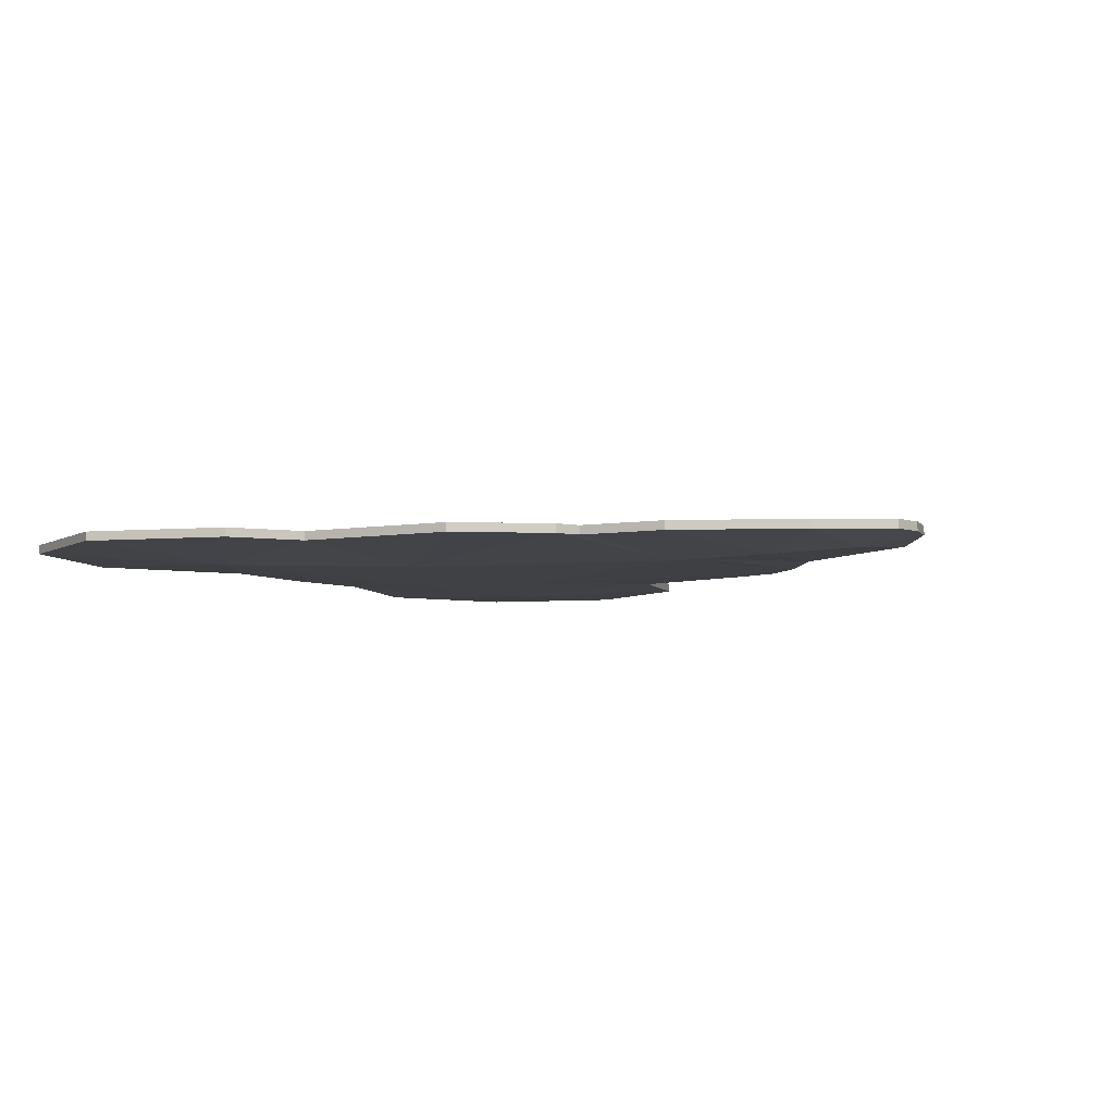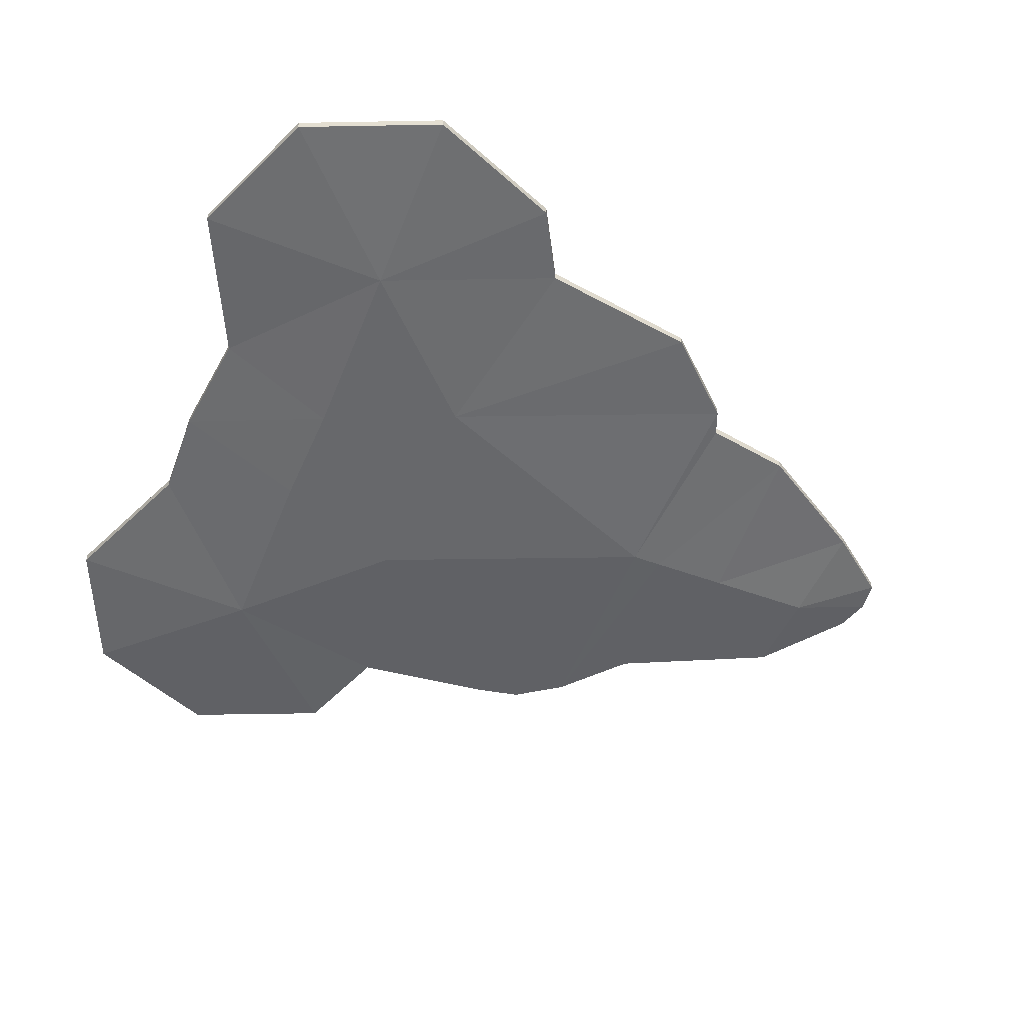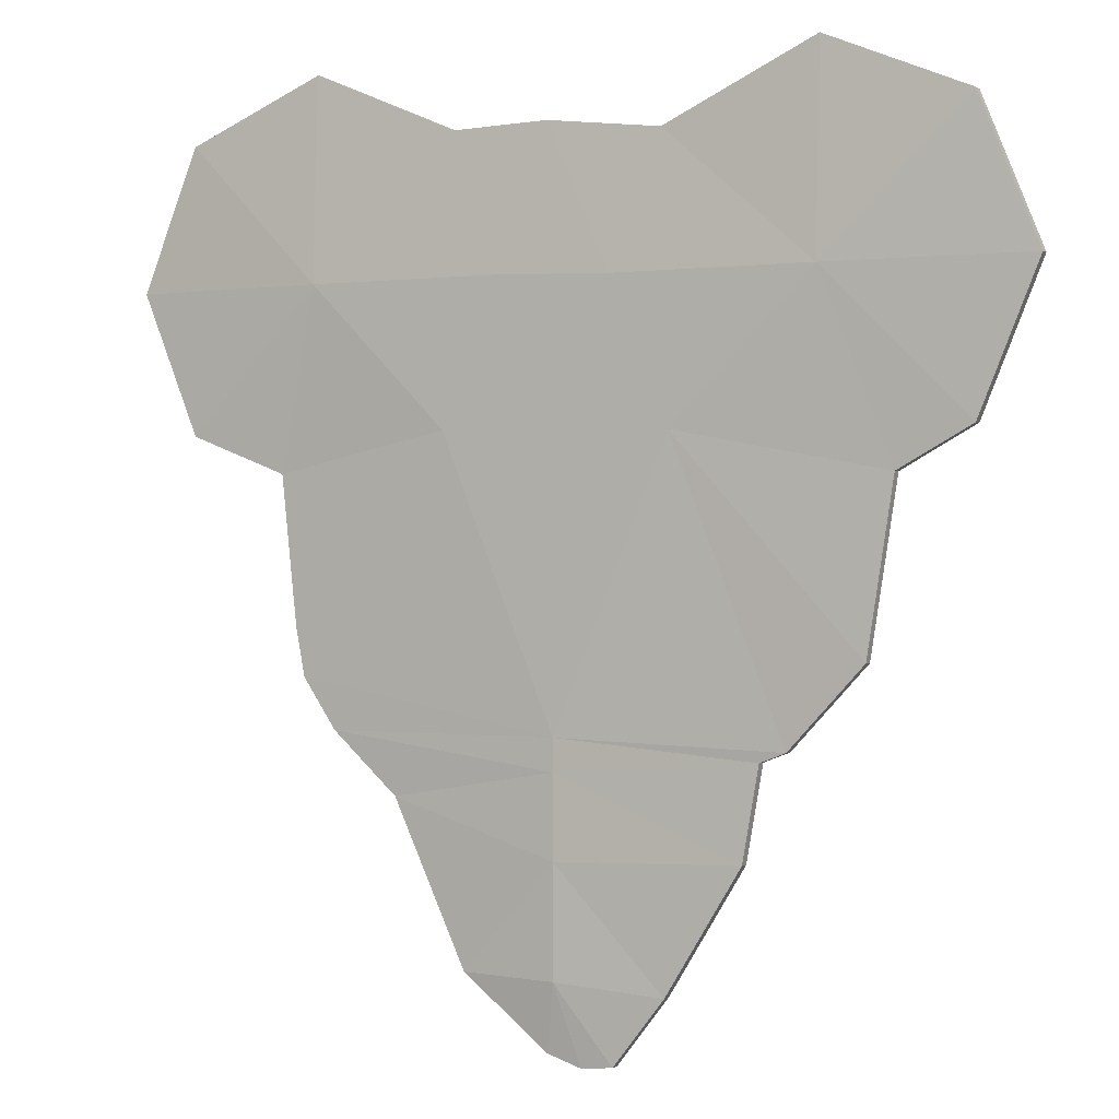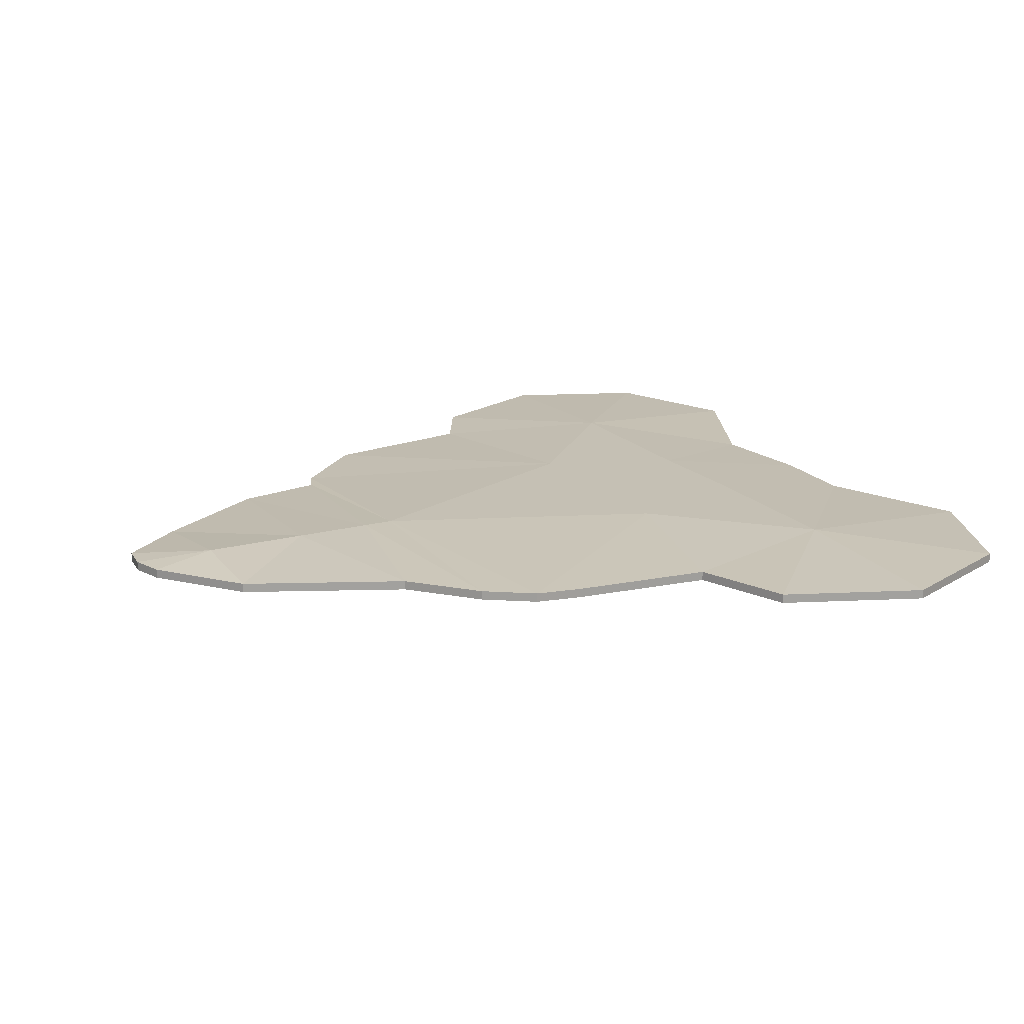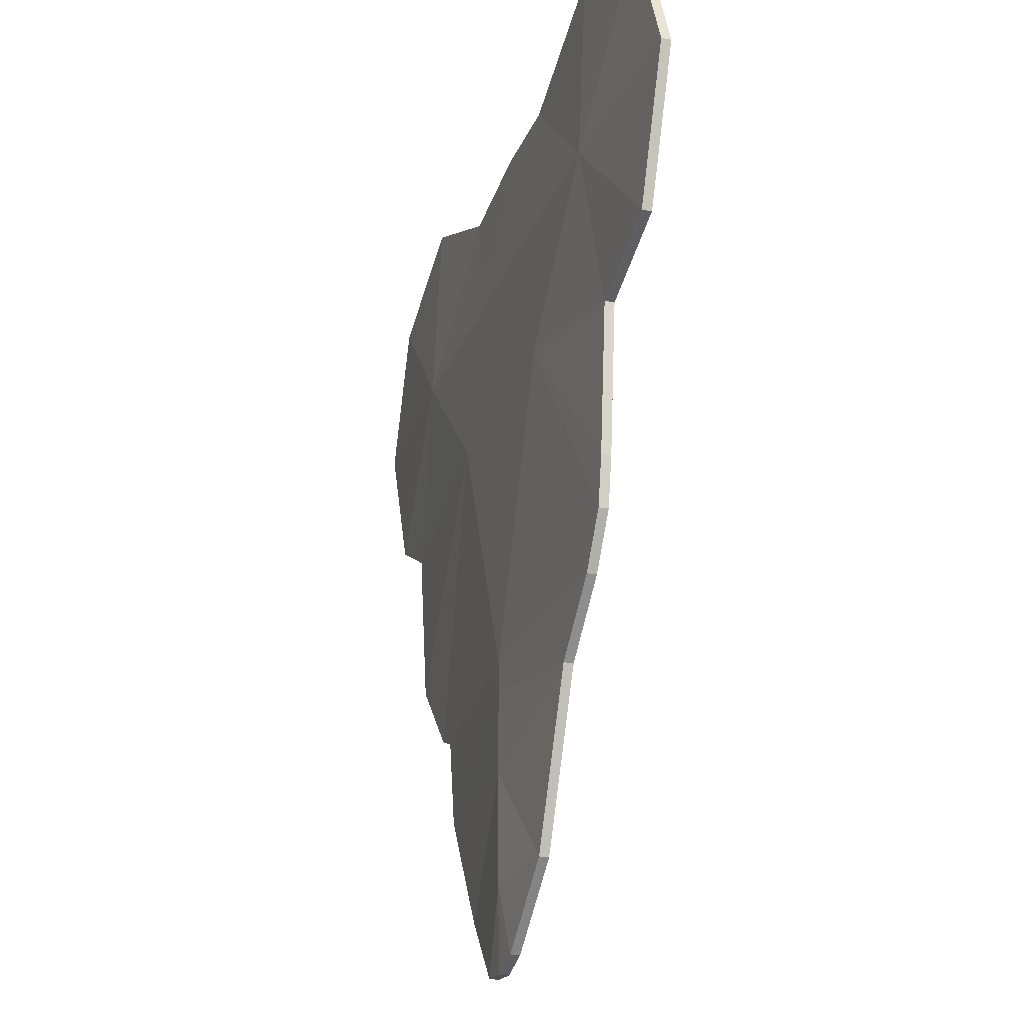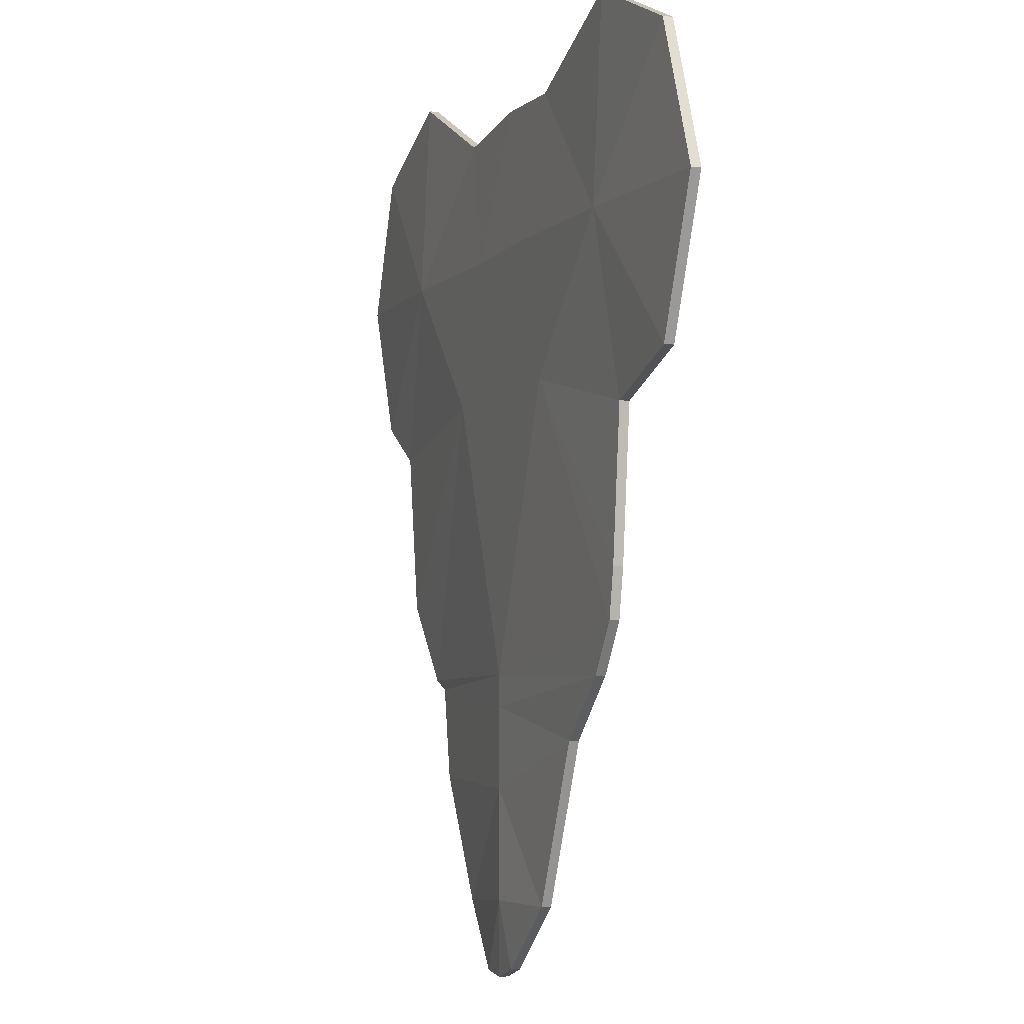
<metadata>
{"format":"obj","ext":"obj","renderer":"f3d","projection":"perspective","resolution":1024,"background":"white","views":[{"elev":-5.8,"azim":-53.0,"up":"+Z"},{"elev":-52.5,"azim":-111.4,"up":"+Z"},{"elev":0.0,"azim":-152.5,"up":"+Y"},{"elev":18.3,"azim":62.3,"up":"+Z"},{"elev":-24.1,"azim":72.7,"up":"+Y"},{"elev":-3.5,"azim":70.4,"up":"+Y"}]}
</metadata>
<code>
v 3.918 7.037 -0.07274
v 1.648 6.076 -0.07274
v 0.8673 3.986 -0.2071
v 1.761 1.829 -0.2071
v 4.538 1.25 -0.07274
v 6.075 1.829 -0.07274
v 6.969 3.986 -0.07274
v 6.075 6.144 -0.07274
v -3.918 6.975 -0.07274
v -6.075 6.081 -0.07274
v -6.969 3.924 -0.07274
v -6.075 1.767 -0.07274
v -4.97 1.156 -0.07274
v -1.761 1.767 -0.2071
v -0.8673 3.924 -0.2071
v -1.591 5.901 -0.07274
v -3.918 3.924 -0.2071
v 3.918 3.986 -0.2071
v 0.1582 6.114 -0.07274
v 0 3.955 -0.2071
v 4.154 -1.715 -0.07274
v 4.295 -0.9847 -0.07274
v -4.569 -1.364 -0.07274
v -3.438 -2.575 -0.07274
v 1.483 -5.824 -0.07274
v -1.643 -5.98 -0.07274
v 0.1506 -6.871 -0.07274
v -0.8569 -6.987 -0.07274
v -0.372 -7.037 -0.07274
v 0 -5.85 -0.2071
v 2e-06 -2.465 -0.2071
v 0 1.798 -0.2071
v 3.636 -2.47 -0.07274
v -3.047 -2.725 -0.07274
v 1e-06 -2.948 -0.2071
v 2.617 -3.388 -0.07274
v -2.796 -4.113 -0.07274
v 1e-06 -4.182 -0.2071
v 3.918 7.037 0.07274
v 1.648 6.076 0.07274
v 0.8673 3.986 0.2071
v 1.761 1.829 0.2071
v 4.538 1.25 0.07274
v 6.075 1.829 0.07274
v 6.969 3.986 0.07274
v 6.075 6.144 0.07274
v -3.918 6.975 0.07274
v -6.075 6.081 0.07274
v -6.969 3.924 0.07274
v -6.075 1.767 0.07274
v -4.97 1.156 0.07274
v -1.761 1.767 0.2071
v -0.8673 3.924 0.2071
v -1.591 5.901 0.07274
v -3.918 3.924 0.2071
v 3.918 3.986 0.2071
v 0.1582 6.114 0.07274
v 0 3.955 0.2071
v 4.154 -1.715 0.07274
v 4.295 -0.9847 0.07274
v -4.569 -1.364 0.07274
v -3.438 -2.575 0.07274
v 1.483 -5.824 0.07274
v -1.643 -5.98 0.07274
v 0.1506 -6.871 0.07274
v -0.8569 -6.987 0.07274
v -0.372 -7.037 0.07274
v 0 -5.85 0.2071
v 2e-06 -2.465 0.2071
v 0 1.798 0.2071
v 3.636 -2.47 0.07274
v -3.047 -2.725 0.07274
v 1e-06 -2.948 0.2071
v 2.617 -3.388 0.07274
v -2.796 -4.113 0.07274
v 1e-06 -4.182 0.2071
f 15 19 20
f 17 14 13
f 18 6 5
f 17 12 11
f 16 17 9
f 10 17 11
f 8 18 1
f 18 4 3
f 2 18 3
f 3 19 2
f 14 23 13
f 22 4 5
f 28 30 29
f 34 31 35
f 31 4 21
f 32 15 20
f 14 31 24
f 33 31 21
f 27 30 25
f 32 3 4
f 36 35 33
f 37 35 38
f 26 38 30
f 25 38 36
f 57 53 58
f 55 52 53
f 56 44 45
f 50 55 49
f 55 54 47
f 48 55 47
f 56 46 39
f 42 56 41
f 40 56 39
f 41 57 58
f 52 61 62
f 42 60 43
f 68 66 67
f 69 72 73
f 69 42 70
f 70 53 52
f 69 52 62
f 71 69 73
f 65 68 67
f 41 70 42
f 74 73 76
f 73 75 76
f 76 64 68
f 63 76 68
f 7 44 6
f 37 72 34
f 36 63 25
f 27 67 29
f 8 45 7
f 26 75 37
f 21 71 33
f 22 59 21
f 1 46 8
f 25 65 27
f 2 39 1
f 34 62 24
f 9 54 16
f 24 61 23
f 10 47 9
f 28 64 26
f 16 57 19
f 23 51 13
f 11 48 10
f 29 66 28
f 12 49 11
f 13 50 12
f 2 57 40
f 6 43 5
f 33 74 36
f 5 60 22
f 15 16 19
f 17 15 14
f 18 7 6
f 17 13 12
f 16 15 17
f 10 9 17
f 8 7 18
f 18 5 4
f 2 1 18
f 3 20 19
f 14 24 23
f 22 21 4
f 28 26 30
f 34 24 31
f 31 32 4
f 32 14 15
f 14 32 31
f 33 35 31
f 27 29 30
f 32 20 3
f 36 38 35
f 37 34 35
f 26 37 38
f 25 30 38
f 57 54 53
f 55 51 52
f 56 43 44
f 50 51 55
f 55 53 54
f 48 49 55
f 56 45 46
f 42 43 56
f 40 41 56
f 41 40 57
f 52 51 61
f 42 59 60
f 68 64 66
f 69 62 72
f 69 59 42
f 70 58 53
f 69 70 52
f 71 59 69
f 65 63 68
f 41 58 70
f 74 71 73
f 73 72 75
f 76 75 64
f 63 74 76
f 7 45 44
f 37 75 72
f 36 74 63
f 27 65 67
f 8 46 45
f 26 64 75
f 21 59 71
f 22 60 59
f 1 39 46
f 25 63 65
f 2 40 39
f 34 72 62
f 9 47 54
f 24 62 61
f 10 48 47
f 28 66 64
f 16 54 57
f 23 61 51
f 11 49 48
f 29 67 66
f 12 50 49
f 13 51 50
f 2 19 57
f 6 44 43
f 33 71 74
f 5 43 60

</code>
